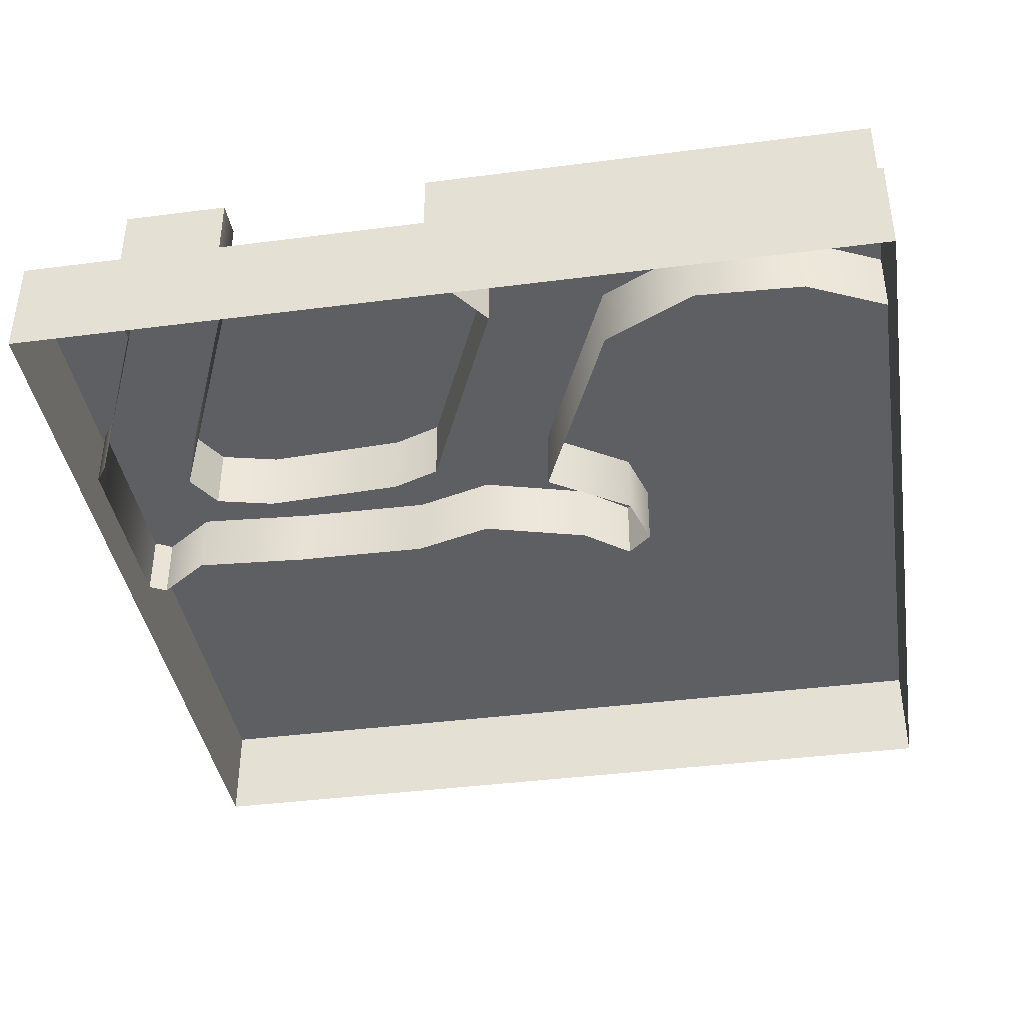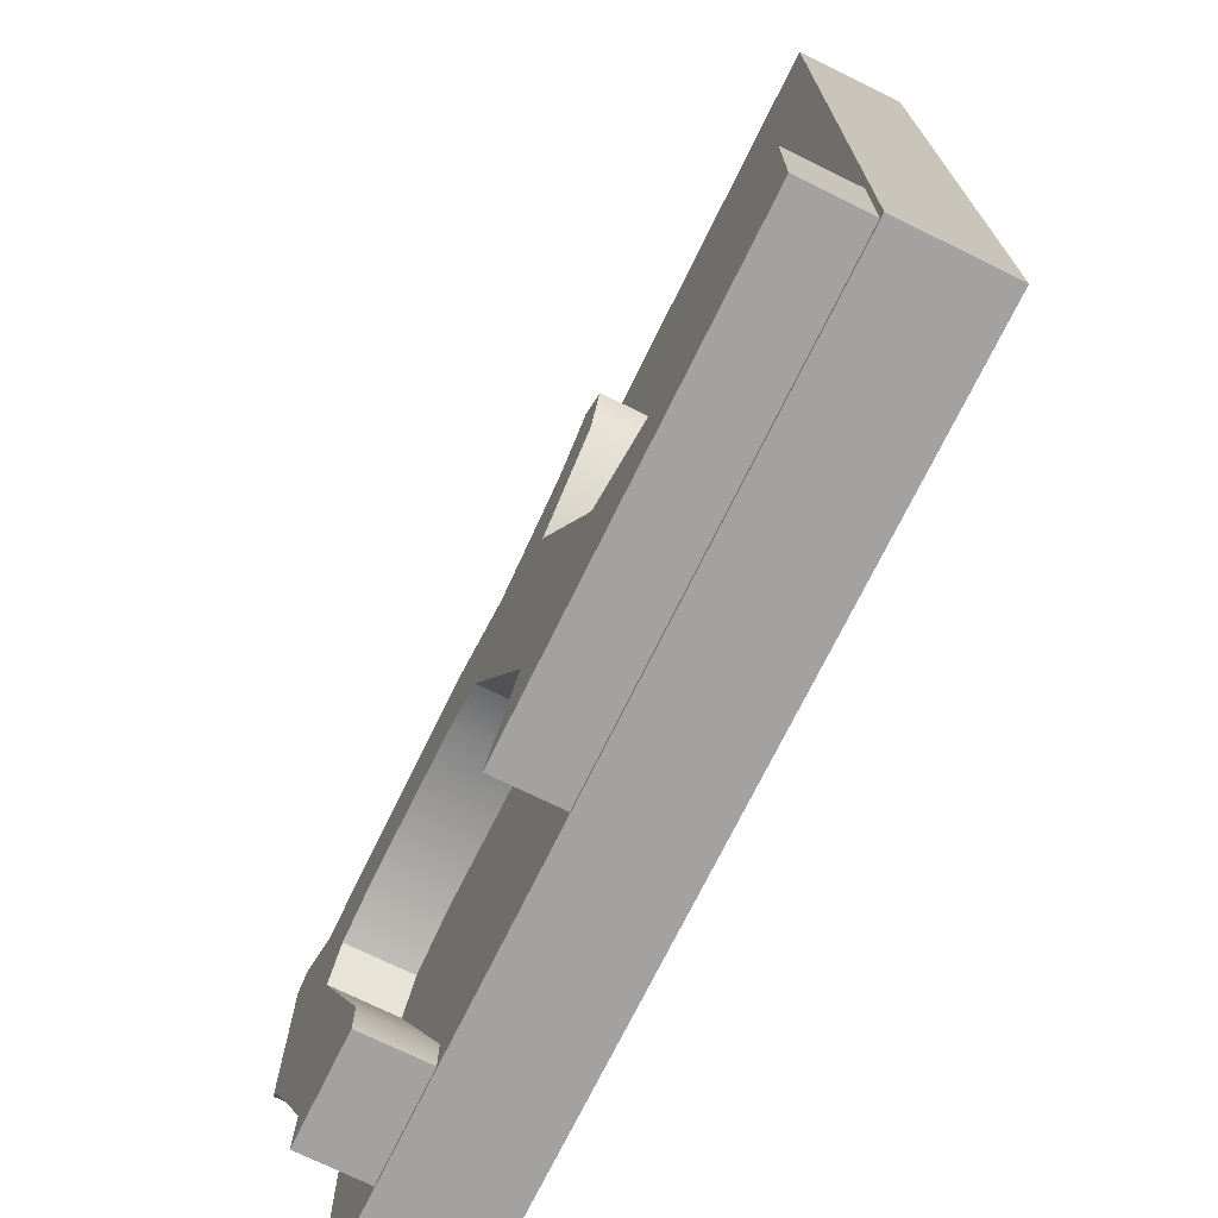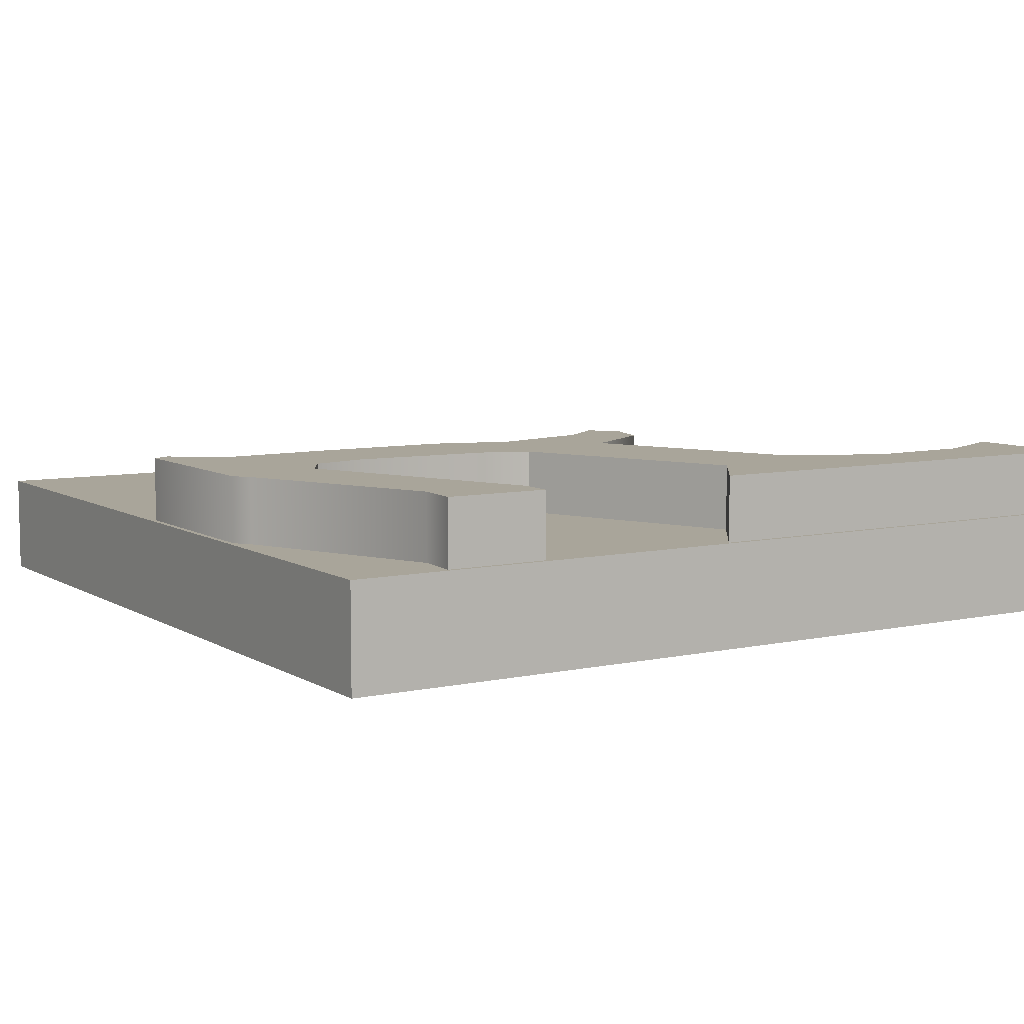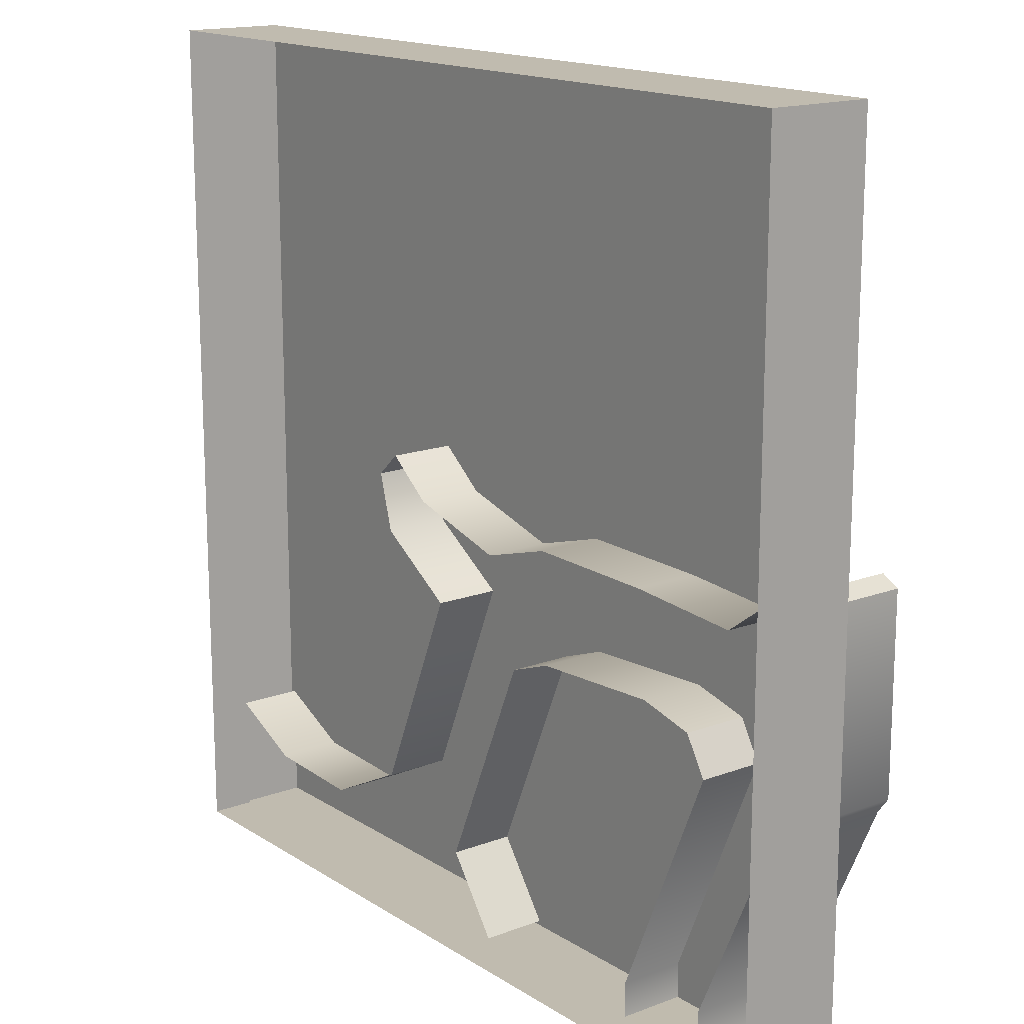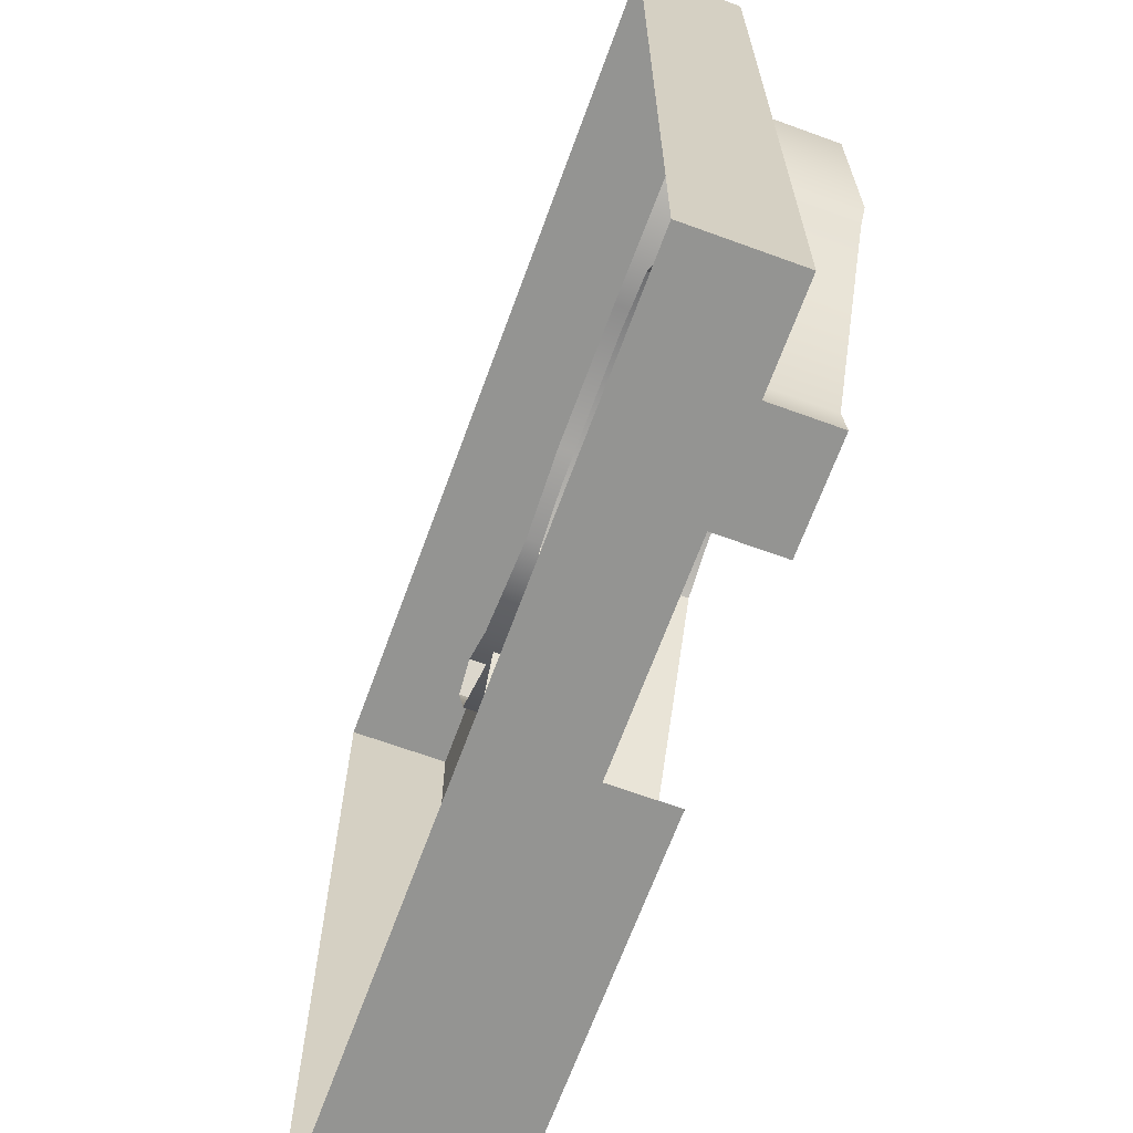
<metadata>
{"format":"obj","ext":"obj","renderer":"f3d","projection":"perspective","resolution":1024,"background":"white","views":[{"elev":-39.9,"azim":9.1,"up":"+Z"},{"elev":-72.7,"azim":63.8,"up":"+Y"},{"elev":7.5,"azim":-31.9,"up":"+Z"},{"elev":15.9,"azim":-127.8,"up":"+Y"},{"elev":-66.9,"azim":-110.1,"up":"+Y"}]}
</metadata>
<code>
g props_15
v 0.159 0.159 0.007154
v 0.159 -0.159 0.007155
v -0.159 -0.159 0.007155
v -0.159 0.159 0.007154
v -0.159 0.159 0.007154
v -0.159 0.159 -0.031
v 0.159 0.159 -0.031
v 0.159 0.159 0.007154
v -0.159 -0.159 0.007155
v -0.159 -0.159 -0.031
v -0.159 0.159 -0.031
v -0.159 0.159 0.007154
v 0.159 -0.159 0.007155
v 0.159 -0.159 -0.031
v -0.159 -0.159 -0.031
v -0.159 -0.159 0.007155
v 0.159 0.159 0.007154
v 0.159 0.159 -0.031
v 0.159 -0.159 -0.031
v 0.159 -0.159 0.007155
v 0.1571 -0.1573 0.031
v 0.1278 -0.1282 0.031
v 0.1571 -0.1141 0.031
v 0.08768 -0.13 0.031
v -0.007516 -0.1573 0.031
v 0.05288 -0.1124 0.031
v 0.01219 -0.1302 0.031
v -0.02268 -0.04932 0.031
v 0.02046 -0.03587 0.031
v -0.008863 -0.01083 0.031
v -0.04039 -0.04274 0.031
v -0.03819 -0.002242 0.031
v 0.03048 -9.9e-05 0.031
v 0.05121 -0.01584 0.031
v 0.05694 0.004893 0.031
v 0.04762 0.01348 0.031
v -0.0883 -0.002968 0.031
v -0.09195 -0.04021 0.031
v -0.1132 -0.04528 0.031
v -0.1312 -0.005818 0.031
v -0.1213 -0.05893 0.031
v -0.1505 0.00847 0.031
v -0.1527 -0.07162 0.031
v -0.08439 -0.1449 0.031
v -0.157 -0.06596 0.031
v -0.157 0.005015 0.031
v -0.1212 -0.141 0.031
v -0.1225 -0.1573 0.031
v -0.08464 -0.1573 0.031
v 0.1571 -0.1141 0.031
v 0.1571 -0.1141 -0.01669
v 0.1571 -0.1573 -0.01669
v 0.1571 -0.1573 0.031
v 0.1278 -0.1282 0.031
v 0.1571 -0.1141 -0.01669
v 0.1571 -0.1141 0.031
v 0.1278 -0.1282 -0.01669
v 0.08768 -0.13 0.031
v 0.08768 -0.13 -0.01669
v 0.05288 -0.1124 0.031
v 0.05288 -0.1124 -0.01669
v 0.02046 -0.03587 0.031
v 0.02046 -0.03587 -0.01669
v -0.08439 -0.1449 0.031
v -0.08464 -0.1573 -0.01669
v -0.08464 -0.1573 0.031
v -0.08439 -0.1449 -0.01669
v -0.1213 -0.05893 0.031
v -0.1213 -0.05893 -0.01669
v -0.02268 -0.04932 0.031
v -0.02268 -0.04932 -0.01669
v -0.04039 -0.04274 -0.01669
v -0.04039 -0.04274 0.031
v -0.09195 -0.04021 -0.01669
v -0.09195 -0.04021 0.031
v -0.1132 -0.04528 -0.01669
v -0.1132 -0.04528 0.031
v 0.05121 -0.01584 0.031
v 0.02046 -0.03587 -0.01669
v 0.02046 -0.03587 0.031
v 0.05121 -0.01584 -0.01669
v 0.05694 0.004893 0.031
v 0.05694 0.004893 -0.01669
v 0.04762 0.01348 0.031
v 0.04762 0.01348 -0.01669
v 0.05694 0.004893 -0.01669
v 0.05694 0.004893 0.031
v 0.03048 -9.9e-05 0.031
v 0.04762 0.01348 -0.01669
v 0.04762 0.01348 0.031
v 0.03048 -9.9e-05 -0.01669
v -0.008863 -0.01083 0.031
v -0.008863 -0.01083 -0.01669
v -0.03819 -0.002242 0.031
v -0.03819 -0.002242 -0.01669
v -0.0883 -0.002968 0.031
v -0.0883 -0.002968 -0.01669
v -0.1312 -0.005818 0.031
v -0.1312 -0.005818 -0.01669
v -0.1505 0.00847 0.031
v -0.1505 0.00847 -0.01669
v -0.1132 -0.04528 0.031
v -0.1132 -0.04528 -0.01669
v -0.1213 -0.05893 -0.01669
v -0.1213 -0.05893 0.031
v -0.157 0.005015 0.031
v -0.157 0.005015 -0.01669
v -0.1505 0.00847 -0.01669
v -0.1505 0.00847 0.031
v -0.157 -0.06596 0.031
v -0.157 0.005015 -0.01669
v -0.157 0.005015 0.031
v -0.157 -0.06596 -0.01669
v -0.1527 -0.07162 0.031
v -0.1527 -0.07162 -0.01669
v -0.1212 -0.141 0.031
v -0.1212 -0.141 -0.01669
v -0.1225 -0.1573 0.031
v -0.1225 -0.1573 -0.01669
v -0.08464 -0.1573 0.031
v -0.08464 -0.1573 -0.01669
v -0.1225 -0.1573 -0.01669
v -0.1225 -0.1573 0.031
v 0.01219 -0.1302 0.031
v 0.01219 -0.1302 -0.01669
v -0.02268 -0.04932 -0.01669
v -0.02268 -0.04932 0.031
v -0.007516 -0.1573 0.031
v -0.007516 -0.1573 -0.01669
v 0.01219 -0.1302 -0.01669
v 0.01219 -0.1302 0.031
v 0.1571 -0.1573 0.031
v 0.1571 -0.1573 -0.01669
v -0.007516 -0.1573 -0.01669
v -0.007516 -0.1573 0.031
g props_15_0
f 3 2 1
f 4 3 1
f 7 6 5
f 8 7 5
f 11 10 9
f 12 11 9
f 15 14 13
f 16 15 13
f 19 18 17
f 20 19 17
f 23 22 21
f 22 24 21
f 24 25 21
f 25 24 26
f 27 25 26
f 28 27 26
f 29 28 26
f 30 28 29
f 28 30 31
f 30 32 31
f 33 30 29
f 29 34 33
f 34 35 33
f 35 36 33
f 31 32 37
f 38 31 37
f 38 37 39
f 37 40 39
f 39 40 41
f 40 42 41
f 41 42 43
f 41 43 44
f 43 42 45
f 42 46 45
f 43 47 44
f 47 48 44
f 48 49 44
f 52 51 50
f 53 52 50
f 56 55 54
f 55 57 54
f 54 57 58
f 57 59 58
f 58 59 60
f 59 61 60
f 60 61 62
f 61 63 62
f 66 65 64
f 65 67 64
f 64 67 68
f 67 69 68
f 72 71 70
f 73 72 70
f 74 72 73
f 75 74 73
f 76 74 75
f 77 76 75
f 80 79 78
f 79 81 78
f 78 81 82
f 81 83 82
f 86 85 84
f 87 86 84
f 90 89 88
f 89 91 88
f 88 91 92
f 91 93 92
f 92 93 94
f 93 95 94
f 94 95 96
f 95 97 96
f 96 97 98
f 97 99 98
f 98 99 100
f 99 101 100
f 104 103 102
f 105 104 102
f 108 107 106
f 109 108 106
f 112 111 110
f 111 113 110
f 110 113 114
f 113 115 114
f 114 115 116
f 115 117 116
f 116 117 118
f 117 119 118
f 122 121 120
f 123 122 120
f 126 125 124
f 127 126 124
f 130 129 128
f 131 130 128
f 134 133 132
f 135 134 132

</code>
